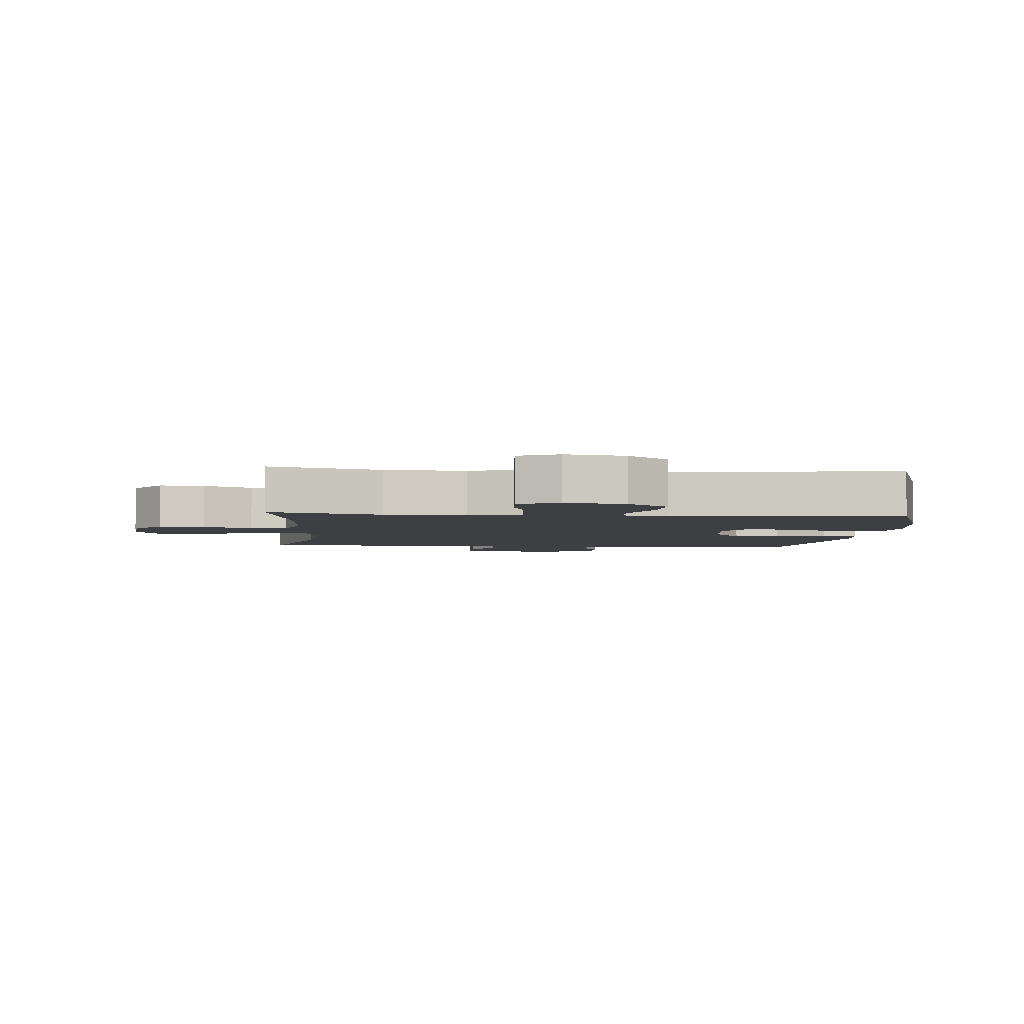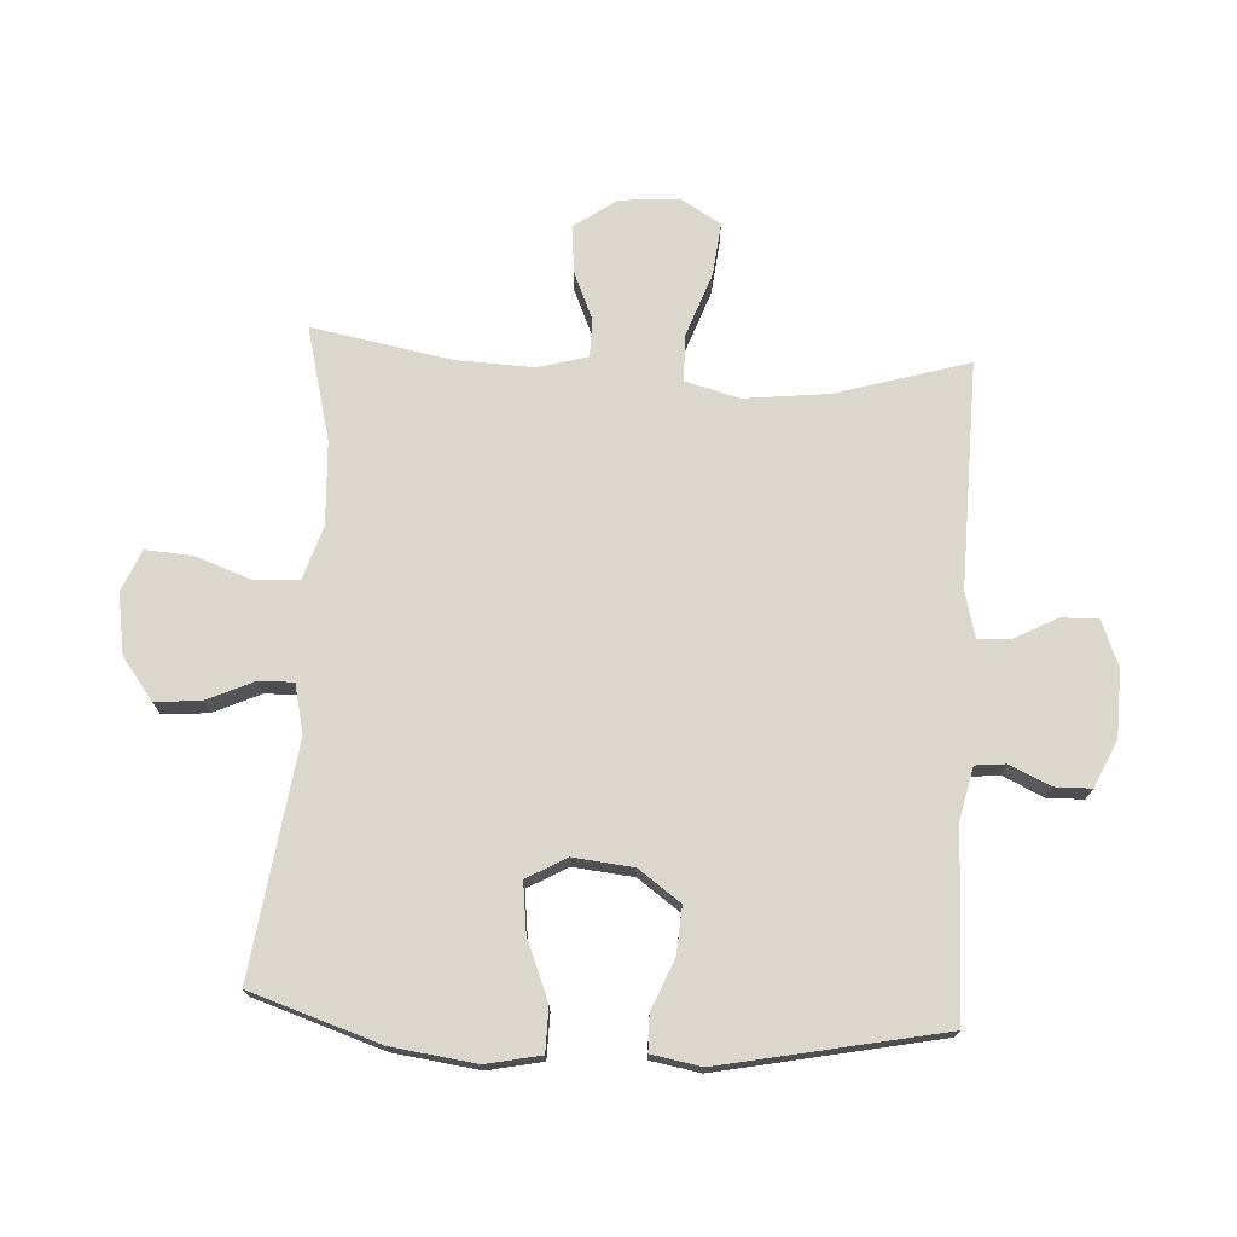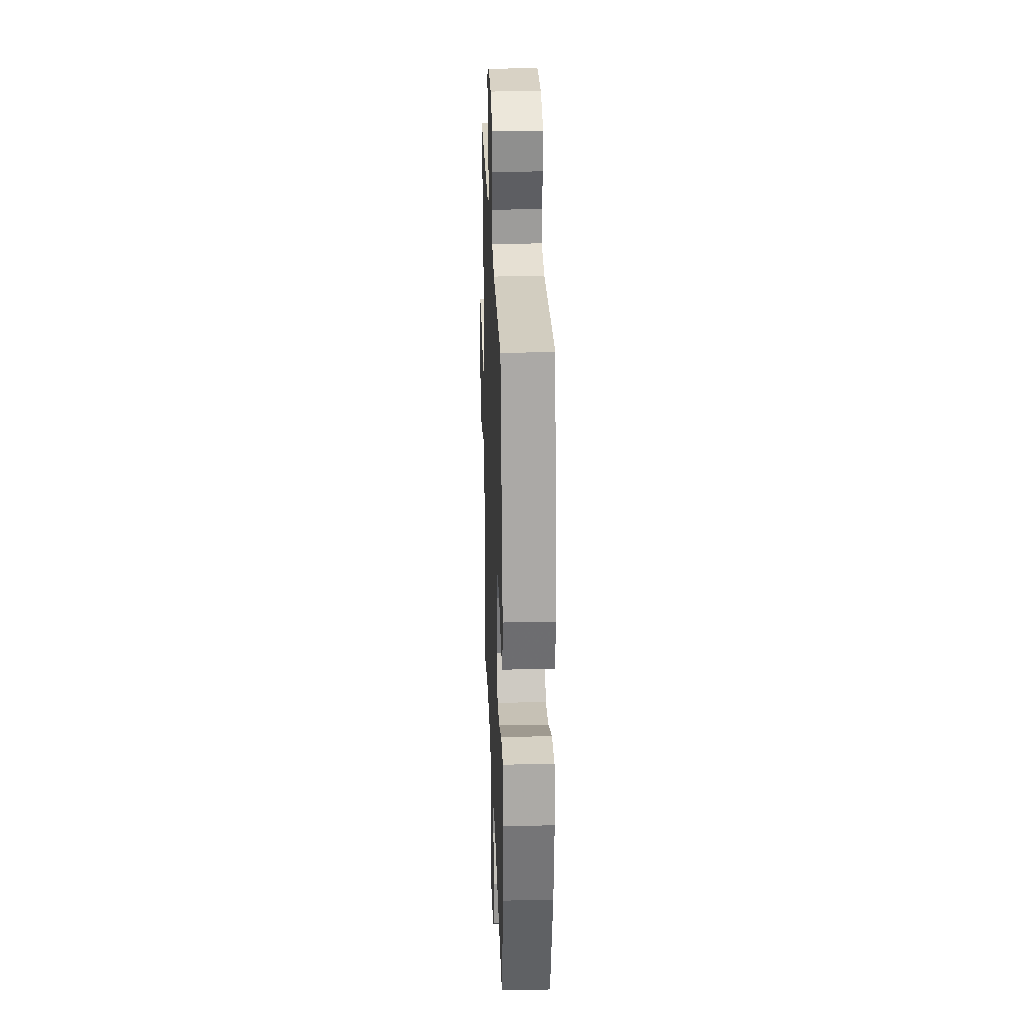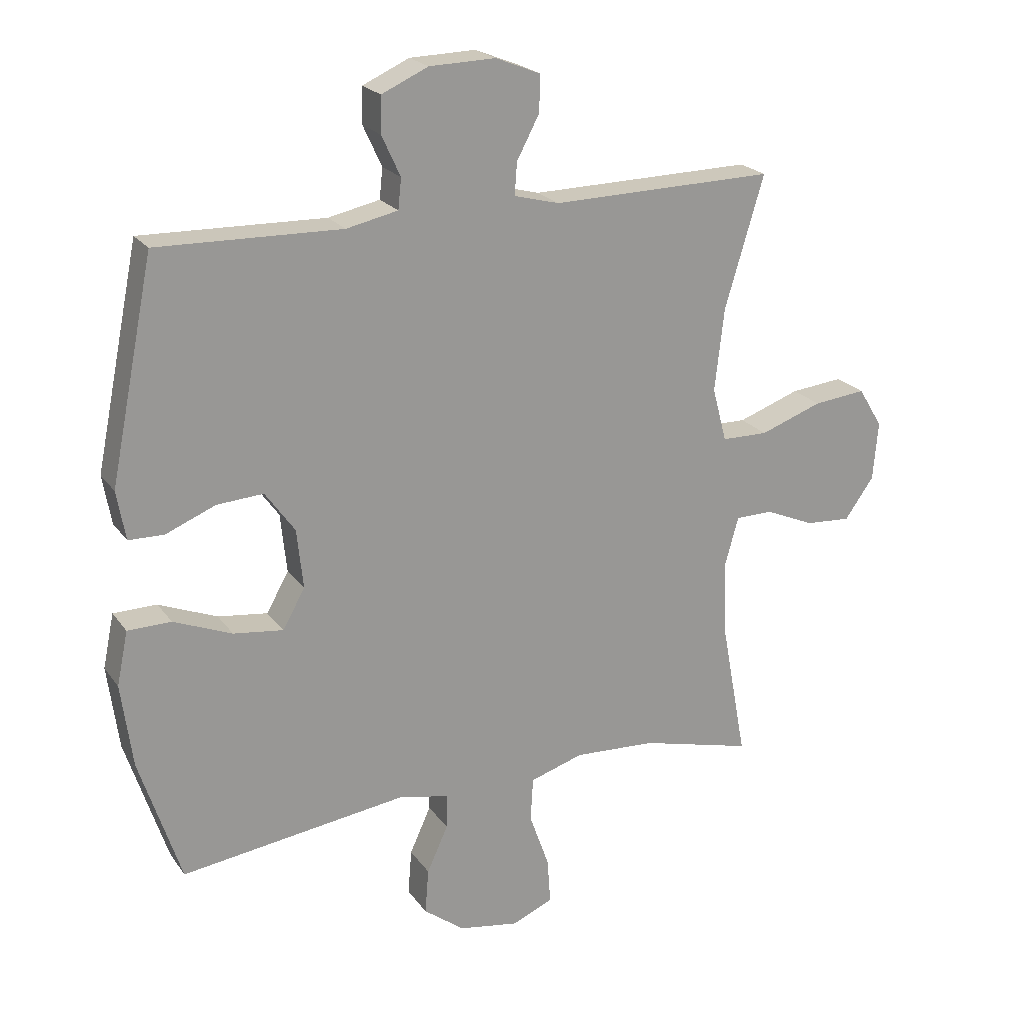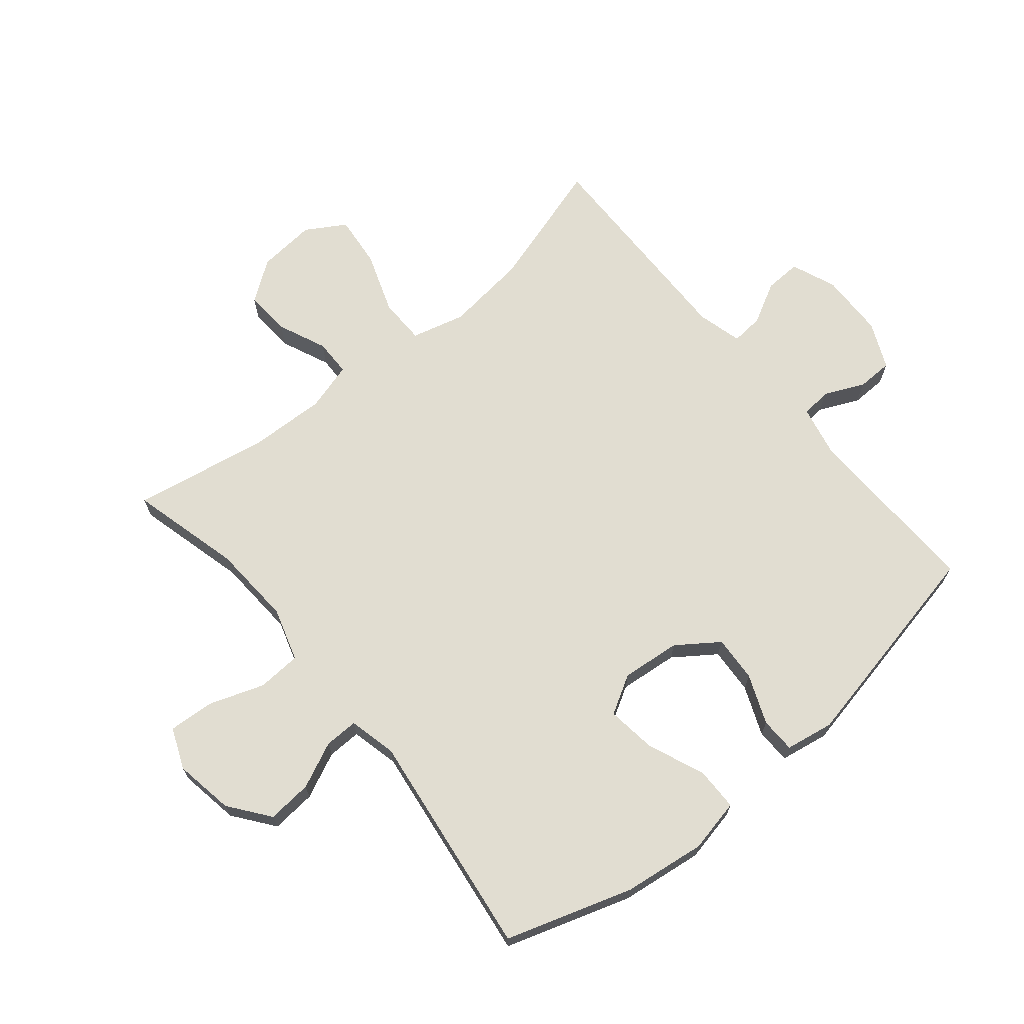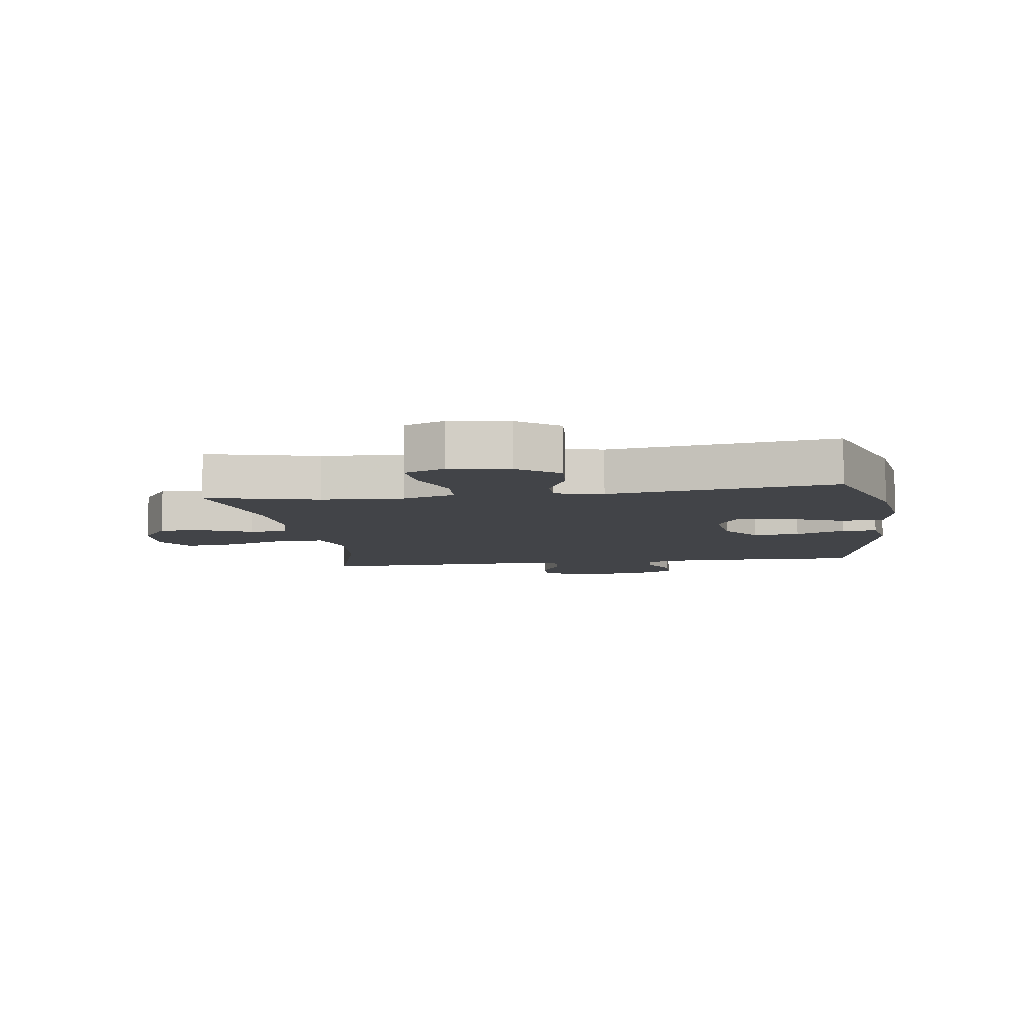
<metadata>
{"format":"obj","ext":"obj","renderer":"f3d","projection":"perspective","resolution":1024,"background":"white","views":[{"elev":-3.8,"azim":175.2,"up":"+Y"},{"elev":73.1,"azim":-86.7,"up":"+Y"},{"elev":26.0,"azim":-92.0,"up":"+Z"},{"elev":21.6,"azim":-25.7,"up":"+Z"},{"elev":68.7,"azim":-129.8,"up":"+Y"},{"elev":-7.7,"azim":-171.5,"up":"+Y"}]}
</metadata>
<code>
v -0.5 0.07 0.5
v -0.204 0.07 0.493
v -0.121 0.07 0.511
v -0.116 0.07 0.56
v -0.146 0.07 0.625
v -0.145 0.07 0.683
v -0.07 0.07 0.717
v 0.036 0.07 0.72
v 0.109 0.07 0.691
v 0.107 0.07 0.632
v 0.071 0.07 0.564
v 0.067 0.07 0.512
v 0.14 0.07 0.493
v 0.5 0.07 0.5
v 0.437 0.07 0.288
v 0.422 0.07 0.155
v 0.445 0.07 0.068
v 0.52 0.07 0.067
v 0.62 0.07 0.103
v 0.705 0.07 0.112
v 0.744 0.07 0.048
v 0.736 0.07 -0.047
v 0.689 0.07 -0.113
v 0.615 0.07 -0.108
v 0.536 0.07 -0.074
v 0.476 0.07 -0.075
v 0.454 0.07 -0.154
v 0.459 0.07 -0.279
v 0.5 0.07 -0.5
v 0.319 0.07 -0.454
v 0.187 0.07 -0.447
v 0.101 0.07 -0.474
v 0.097 0.07 -0.545
v 0.129 0.07 -0.635
v 0.134 0.07 -0.709
v 0.068 0.07 -0.737
v -0.029 0.07 -0.721
v -0.095 0.07 -0.671
v -0.089 0.07 -0.598
v -0.055 0.07 -0.523
v -0.054 0.07 -0.468
v -0.132 0.07 -0.45
v -0.5 0.07 -0.5
v -0.567 0.07 -0.295
v -0.585 0.07 -0.16
v -0.567 0.07 -0.073
v -0.497 0.07 -0.072
v -0.403 0.07 -0.11
v -0.323 0.07 -0.12
v -0.287 0.07 -0.057
v -0.297 0.07 0.039
v -0.345 0.07 0.106
v -0.42 0.07 0.101
v -0.5 0.07 0.068
v -0.557 0.07 0.069
v -0.571 0.07 0.148
v -0.5 0 0.5
v -0.204 0 0.493
v -0.121 0 0.511
v -0.116 0 0.56
v -0.146 0 0.625
v -0.145 0 0.683
v -0.07 0 0.717
v 0.036 0 0.72
v 0.109 0 0.691
v 0.107 0 0.632
v 0.071 0 0.564
v 0.067 0 0.512
v 0.14 0 0.493
v 0.5 0 0.5
v 0.437 0 0.288
v 0.422 0 0.155
v 0.445 0 0.068
v 0.52 0 0.067
v 0.62 0 0.103
v 0.705 0 0.112
v 0.744 0 0.048
v 0.736 0 -0.047
v 0.689 0 -0.113
v 0.615 0 -0.108
v 0.536 0 -0.074
v 0.476 0 -0.075
v 0.454 0 -0.154
v 0.459 0 -0.279
v 0.5 0 -0.5
v 0.319 0 -0.454
v 0.187 0 -0.447
v 0.101 0 -0.474
v 0.097 0 -0.545
v 0.129 0 -0.635
v 0.134 0 -0.709
v 0.068 0 -0.737
v -0.029 0 -0.721
v -0.095 0 -0.671
v -0.089 0 -0.598
v -0.055 0 -0.523
v -0.054 0 -0.468
v -0.132 0 -0.45
v -0.5 0 -0.5
v -0.567 0 -0.295
v -0.585 0 -0.16
v -0.567 0 -0.073
v -0.497 0 -0.072
v -0.403 0 -0.11
v -0.323 0 -0.12
v -0.287 0 -0.057
v -0.297 0 0.039
v -0.345 0 0.106
v -0.42 0 0.101
v -0.5 0 0.068
v -0.557 0 0.069
v -0.571 0 0.148
f 53 54 55 56
f 52 53 56 1
f 51 52 1 2
f 50 51 2 3
f 45 46 47 48
f 45 48 49
f 42 43 44 45
f 41 42 45 49
f 37 38 39 40
f 37 40 41
f 36 37 41
f 33 34 35 36
f 32 33 36 41
f 31 32 41 49
f 28 29 30
f 27 28 30 31
f 26 27 31 49
f 22 23 24 25
f 22 25 26
f 18 19 20 21
f 17 18 21 22
f 13 14 15
f 12 13 15 16
f 8 9 10 11
f 8 11 12
f 7 8 12
f 4 5 6 7
f 3 4 7 12
f 50 3 12 16
f 17 22 26 49
f 16 17 49 50
f 112 111 110 109
f 57 112 109 108
f 58 57 108 107
f 59 58 107 106
f 104 103 102 101
f 105 104 101
f 101 100 99 98
f 105 101 98 97
f 96 95 94 93
f 97 96 93
f 97 93 92
f 92 91 90 89
f 97 92 89 88
f 105 97 88 87
f 86 85 84
f 87 86 84 83
f 105 87 83 82
f 81 80 79 78
f 82 81 78
f 77 76 75 74
f 78 77 74 73
f 71 70 69
f 72 71 69 68
f 67 66 65 64
f 68 67 64
f 68 64 63
f 63 62 61 60
f 68 63 60 59
f 72 68 59 106
f 105 82 78 73
f 106 105 73 72
f 1 57 58 2
f 2 58 59 3
f 3 59 60 4
f 4 60 61 5
f 5 61 62 6
f 6 62 63 7
f 7 63 64 8
f 8 64 65 9
f 9 65 66 10
f 10 66 67 11
f 11 67 68 12
f 12 68 69 13
f 13 69 70 14
f 14 70 71 15
f 15 71 72 16
f 16 72 73 17
f 17 73 74 18
f 18 74 75 19
f 19 75 76 20
f 20 76 77 21
f 21 77 78 22
f 22 78 79 23
f 23 79 80 24
f 24 80 81 25
f 25 81 82 26
f 26 82 83 27
f 27 83 84 28
f 28 84 85 29
f 29 85 86 30
f 30 86 87 31
f 31 87 88 32
f 32 88 89 33
f 33 89 90 34
f 34 90 91 35
f 35 91 92 36
f 36 92 93 37
f 37 93 94 38
f 38 94 95 39
f 39 95 96 40
f 40 96 97 41
f 41 97 98 42
f 42 98 99 43
f 43 99 100 44
f 44 100 101 45
f 45 101 102 46
f 46 102 103 47
f 47 103 104 48
f 48 104 105 49
f 49 105 106 50
f 50 106 107 51
f 51 107 108 52
f 52 108 109 53
f 53 109 110 54
f 54 110 111 55
f 55 111 112 56
f 56 112 57 1

</code>
